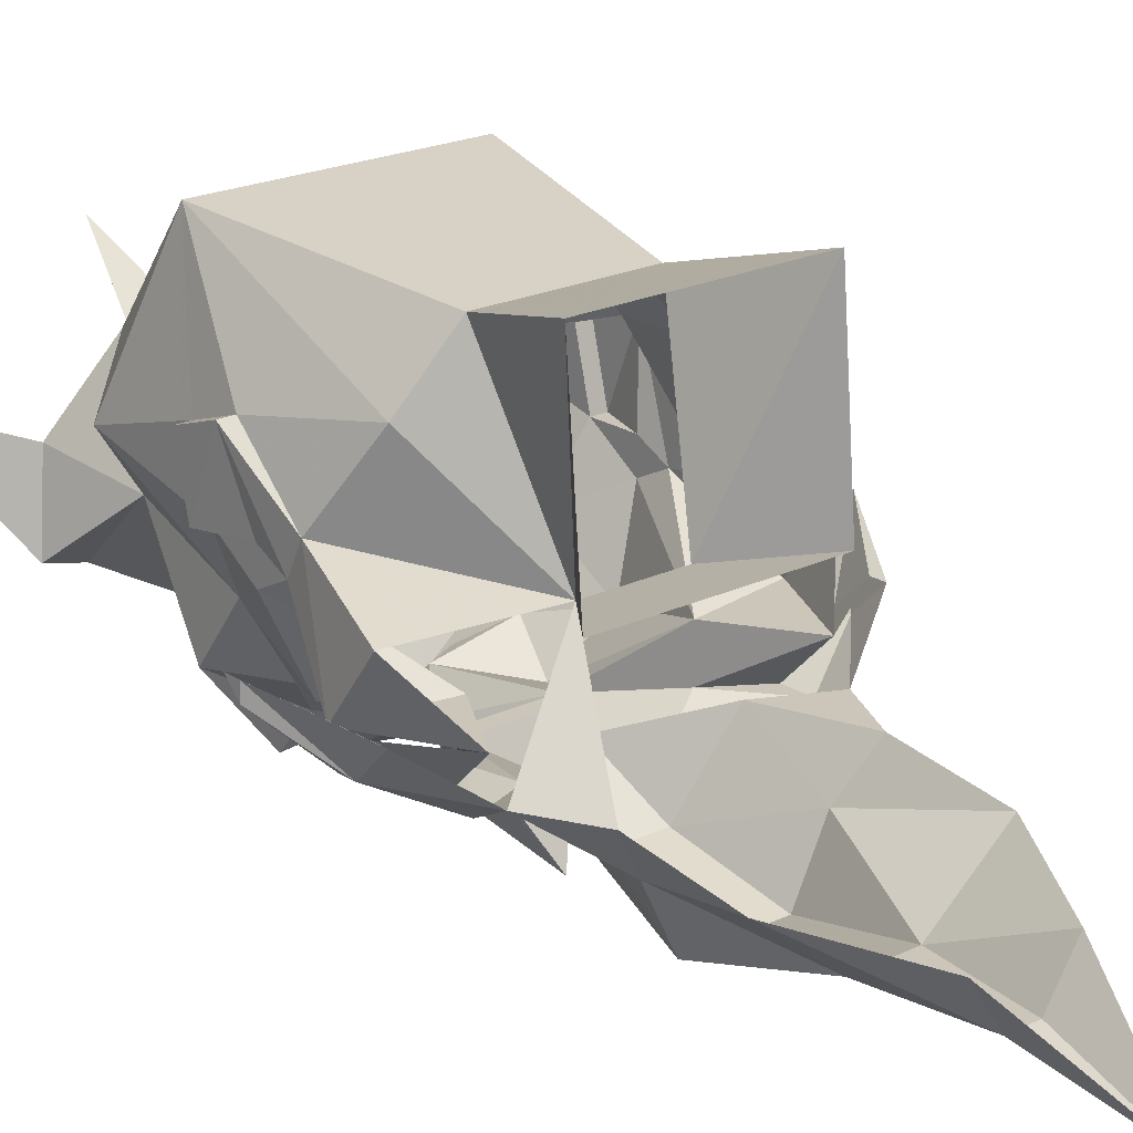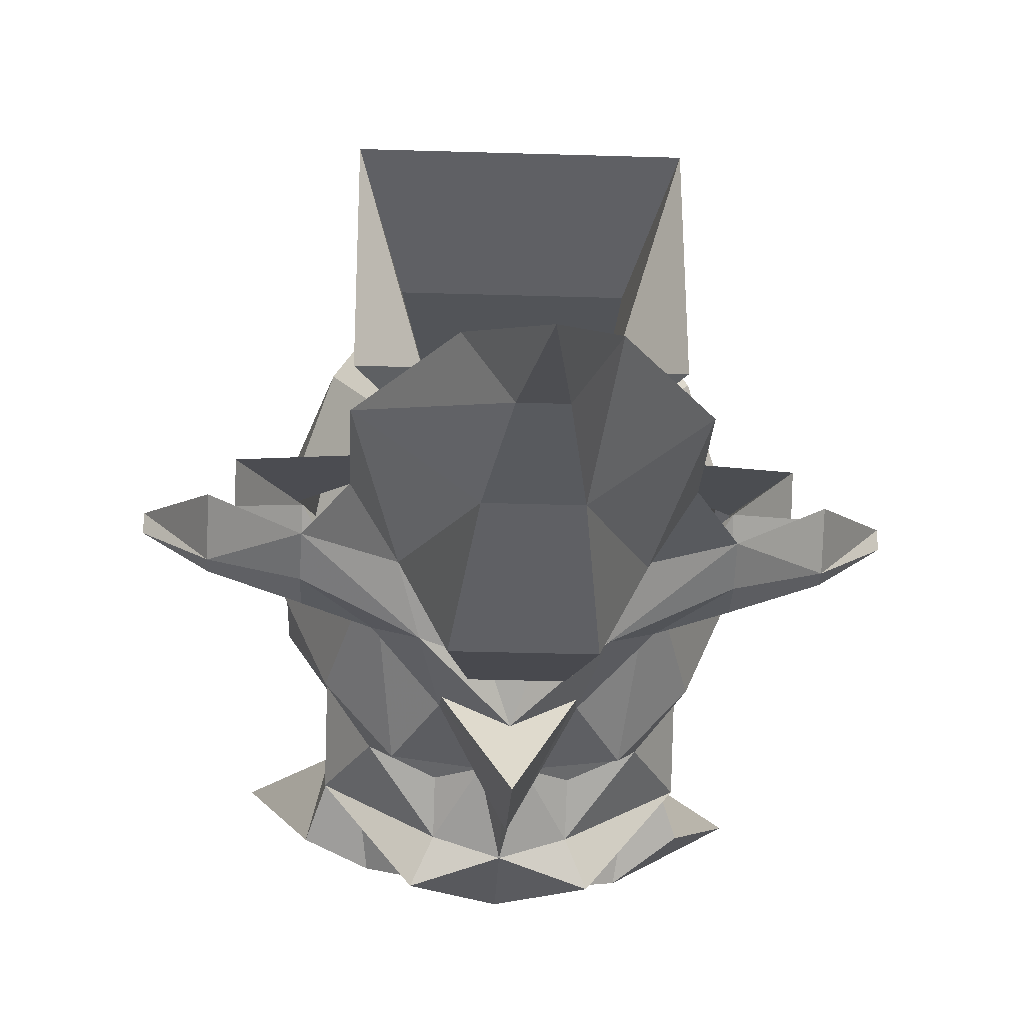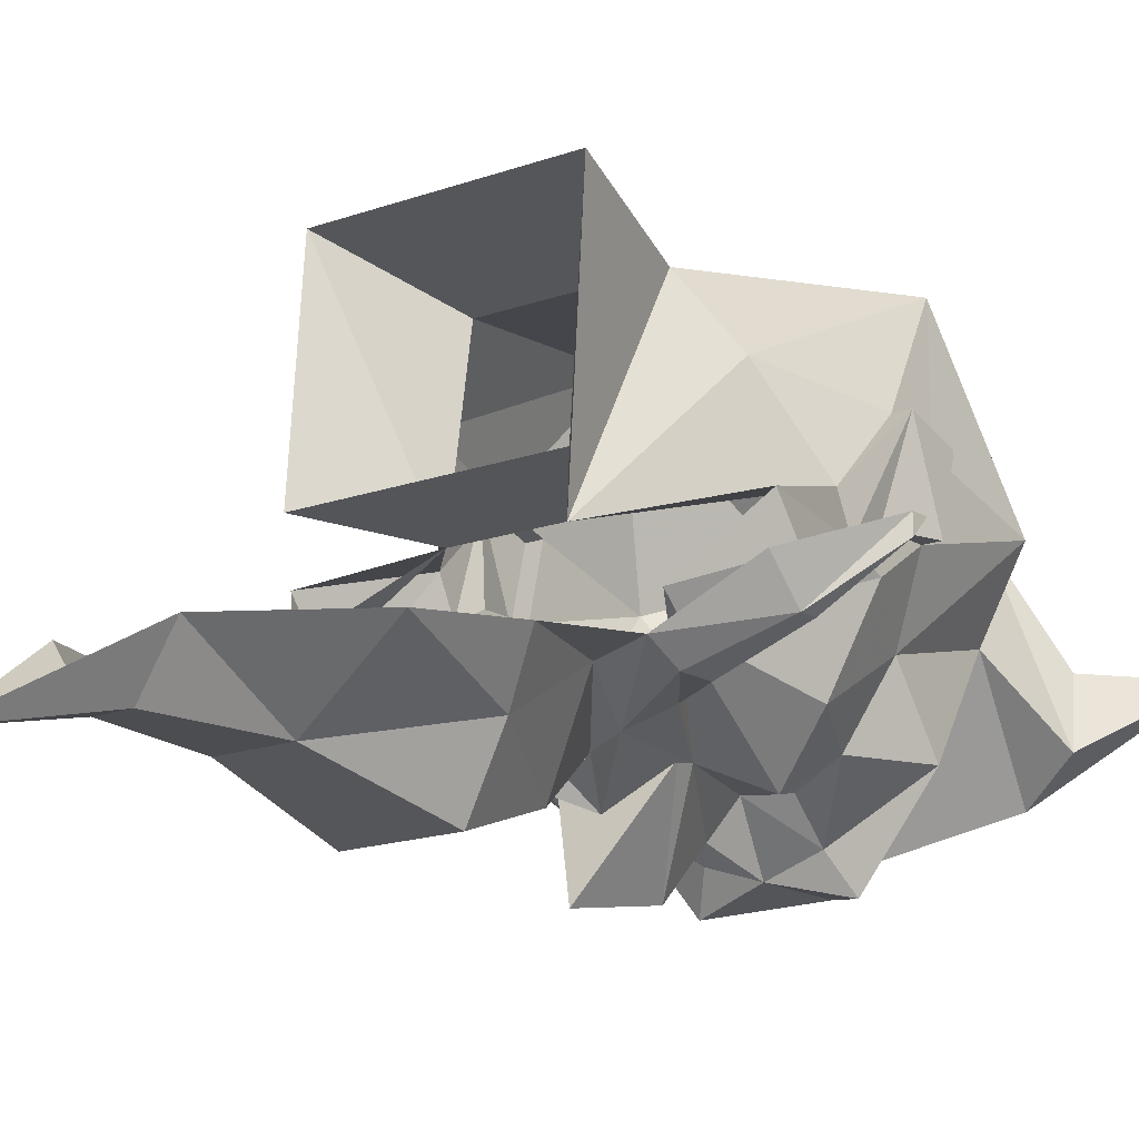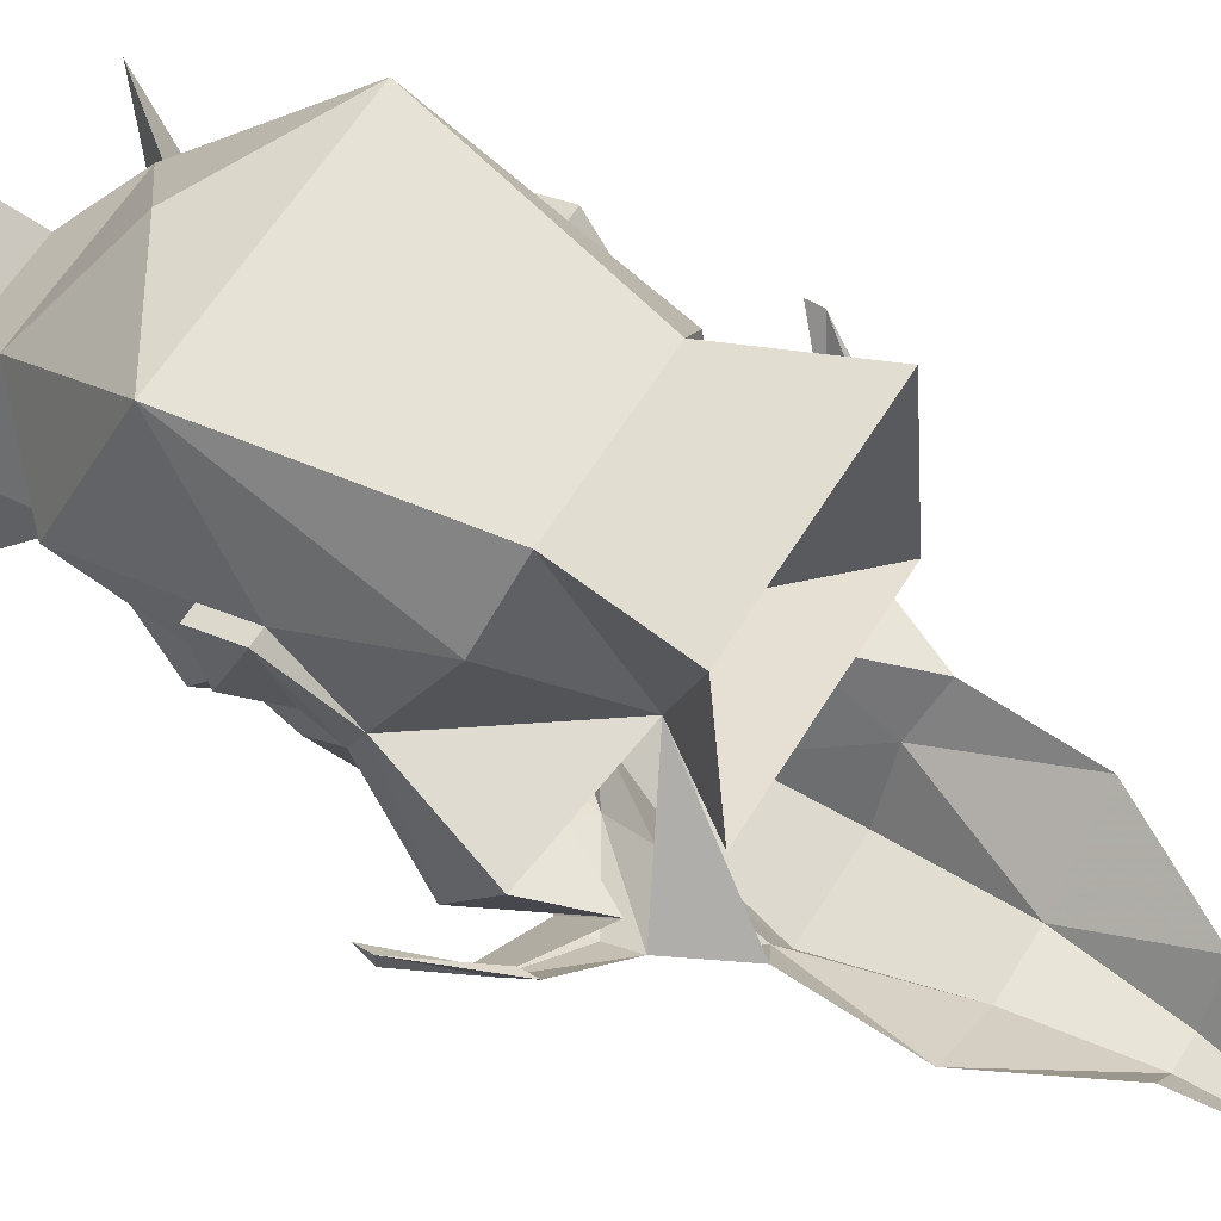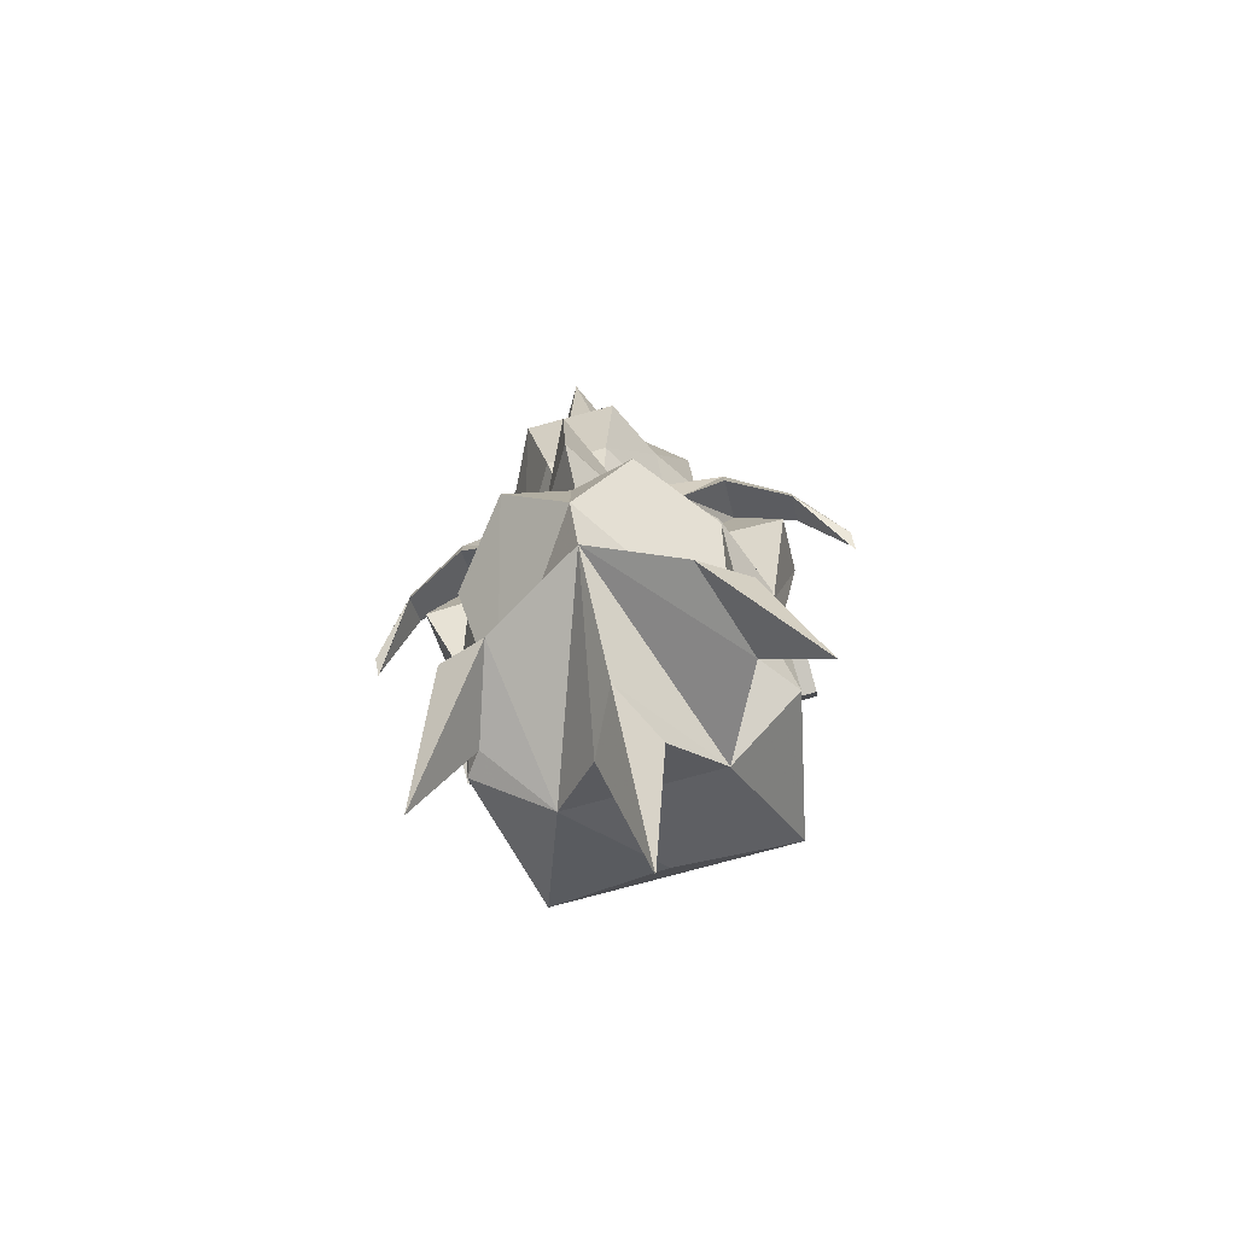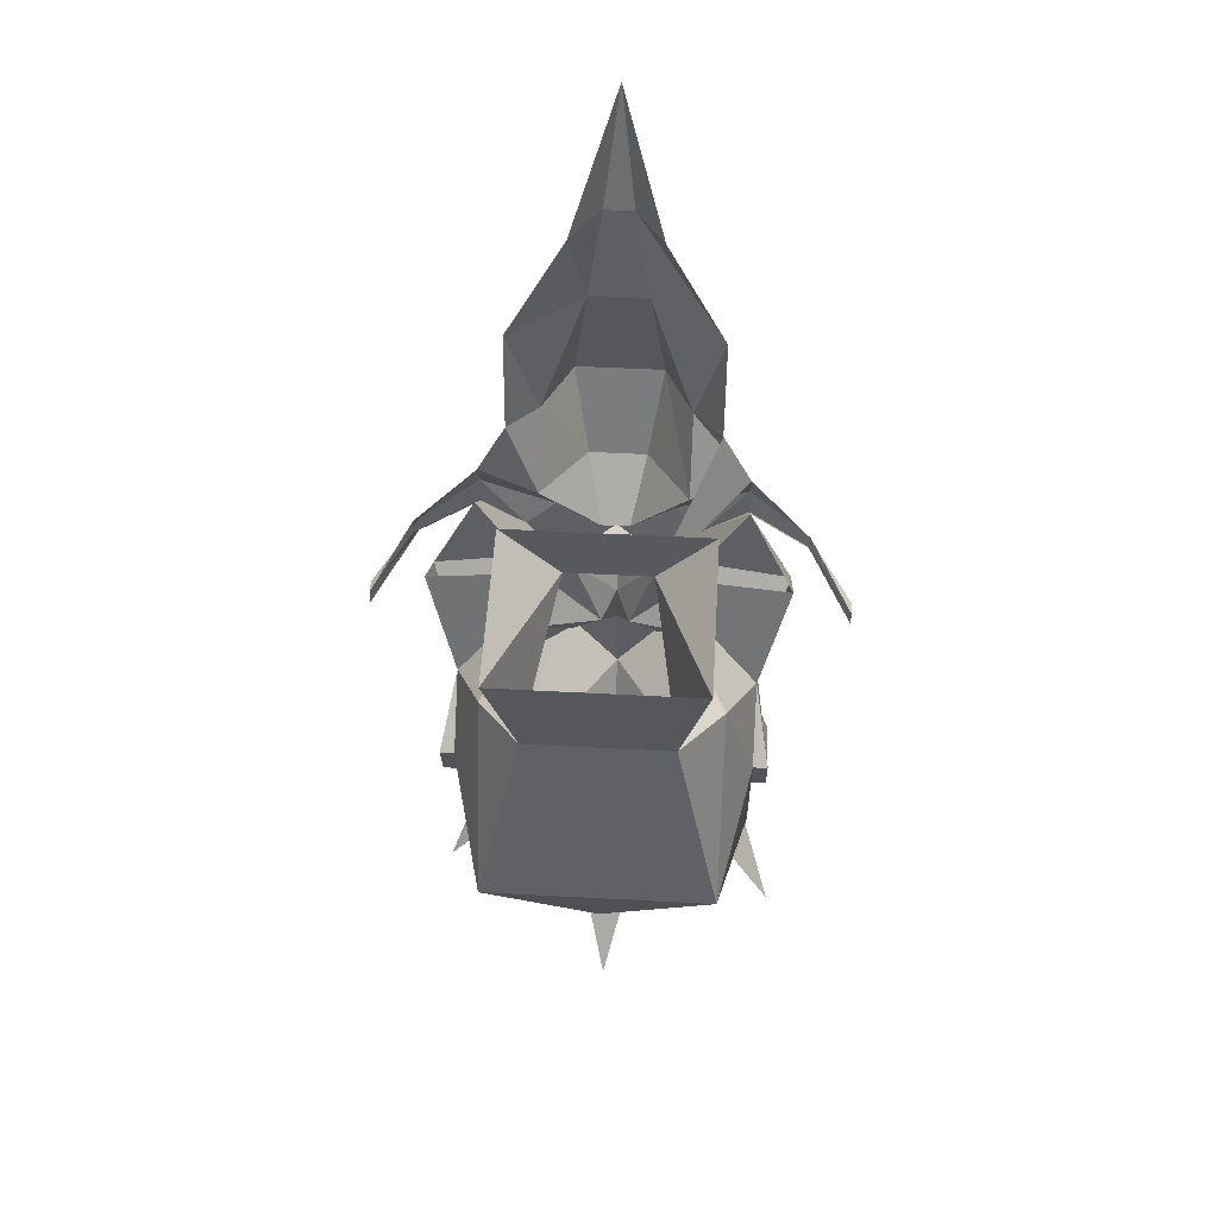
<metadata>
{"format":"obj","ext":"obj","renderer":"f3d","projection":"perspective","resolution":1024,"background":"white","views":[{"elev":20.8,"azim":139.1,"up":"+Z"},{"elev":-31.1,"azim":177.4,"up":"+Z"},{"elev":-15.6,"azim":-142.1,"up":"+Z"},{"elev":59.9,"azim":121.2,"up":"+Z"},{"elev":-79.1,"azim":-164.9,"up":"+Y"},{"elev":49.4,"azim":3.4,"up":"+Y"}]}
</metadata>
<code>
o npc/red_axe_director/0
v 4 -140 -17
v 6 -141 -16
v 1 -141 -17
v 5 -138 -18
v 8 -137 -15
v 8 -142 -12
v 8 -145 -16
v 3 -144 -19
v 3 -142 -17
v 0 -144 -20
v 0 -140 -19
v 3 -135 -17
v 6 -130 -13
v 10 -138 -10
v 10 -141 -8
v 10 -149 -6
v 7 -150 -10
v 4 -145 -21
v 0 -149 -20
v -4 -145 -21
v -3 -144 -19
v -1 -141 -17
v -3 -135 -17
v 0 -137 -22
v 0 -131 -23
v 3 -134 -17
v 0 -133 -19
v 4 -129 -17
v 6 -130 -16
v 9 -125 -13
v 12 -131 -13
v 10 -136 -9
v 10 -138 -8
v 11 -141 -8
v 10 -142 -4
v 8 -145 4
v 5 -154 -4
v 8 -156 -9
v 9 -155 -14
v 6 -156 -15
v 0 -152 -18
v -3 -142 -17
v -6 -141 -16
v -4 -140 -17
v -5 -138 -18
v -6 -130 -13
v -6 -130 -16
v -4 -129 -17
v -1 -131 -17
v 1 -131 -17
v 5 -126 -15
v 9 -124 -15
v 9 -126 -16
v 9 -128 -16
v -10 -136 -9
v -12 -131 -13
v -10 -138 -10
v -10 -138 -8
v -11 -139 -3
v -10 -135 -7
v -12 -128 -9
v -9 -125 -13
v -9 -128 -16
v -9 -126 -16
v -9 -124 -15
v -5 -126 -15
v -2 -127 -20
v 2 -127 -20
v 3 -121 -22
v 5 -121 -18
v 7 -120 -15
v 3 -127 -9
v 12 -128 -9
v 10 -135 -7
v 11 -139 -3
v 11 -142 -4
v 10 -139 -3
v 8 -132 -2
v 5 -131 2
v -5 -131 2
v -8 -145 4
v 0 -150 2
v -5 -154 -4
v -2 -157 -7
v 2 -157 -7
v 12 -162 -8
v -3 -121 -22
v 2 -113 -20
v 7 -113 -16
v -5 -121 -18
v -2 -113 -20
v 1 -106 -20
v 3 -106 -17
v 0 -98 -22
v -1 -106 -20
v -3 -106 -17
v -7 -113 -16
v -7 -120 -15
v 0 -164 -2
v 0 -157 -11
v -12 -161 -10
v -6 -155 -16
v -8 -156 -10
v -9 -154 -14
v -7 -150 -10
v -10 -149 -6
v -8 -142 -12
v -8 -145 -16
v -10 -141 -8
v -10 -142 -4
v -11 -141 -8
v -8 -137 -15
v -10 -139 -3
v -11 -142 -4
v -8 -132 -2
v -3 -127 -9
v 7 -123 4
v -7 -123 4
v -7 -122 -8
v 7 -122 -8
v -3 -134 -17
v 13 -126 -12
v 13 -127 -12
v 16 -131 -10
v 13 -128 -14
v 13 -129 -14
v 16 -131 -11
v 16 -132 -10
v -16 -131 -11
v -13 -128 -14
v -13 -129 -14
v -13 -127 -12
v -13 -126 -12
v -16 -131 -10
v -16 -132 -10
f 1 2 3
f 1 3 4
f 1 4 2
f 2 4 5
f 2 5 6
f 2 6 7
f 2 7 8
f 2 8 9
f 2 9 3
f 3 9 8
f 3 8 10
f 3 10 11
f 3 11 12
f 3 12 4
f 4 12 13
f 4 13 5
f 5 13 14
f 5 14 6
f 6 14 15
f 6 15 16
f 6 16 17
f 6 17 7
f 7 17 18
f 7 18 8
f 8 18 10
f 10 18 19
f 10 19 20
f 10 20 21
f 10 21 22
f 10 22 11
f 11 22 23
f 11 23 24
f 11 24 12
f 12 24 25
f 12 25 26
f 12 26 23
f 12 23 27
f 12 27 28
f 12 28 29
f 12 29 13
f 13 29 30
f 13 30 31
f 13 31 32
f 13 32 14
f 14 32 33
f 14 33 15
f 15 33 34
f 15 34 35
f 15 35 16
f 16 35 36
f 16 36 37
f 16 37 17
f 17 37 38
f 17 38 39
f 17 39 40
f 17 40 41
f 17 41 19
f 17 19 18
f 22 42 43
f 22 43 44
f 22 44 45
f 22 45 23
f 23 45 46
f 23 46 47
f 23 47 48
f 23 48 27
f 27 48 49
f 27 49 50
f 27 50 28
f 28 50 51
f 28 51 52
f 28 52 53
f 28 53 29
f 29 53 54
f 29 54 30
f 55 56 46
f 55 46 57
f 55 57 58
f 55 58 59
f 55 59 60
f 55 60 61
f 55 61 56
f 56 61 62
f 56 62 46
f 46 62 47
f 47 62 63
f 47 63 64
f 47 64 48
f 48 64 65
f 48 65 66
f 48 66 49
f 49 66 67
f 49 67 50
f 50 67 68
f 50 68 51
f 51 68 69
f 51 69 70
f 51 70 52
f 52 70 71
f 52 71 72
f 31 73 74
f 31 74 32
f 32 74 75
f 32 75 33
f 33 75 34
f 34 75 76
f 34 76 35
f 35 76 77
f 35 77 36
f 36 77 78
f 36 78 79
f 36 79 80
f 36 80 81
f 36 81 82
f 36 82 37
f 37 82 83
f 37 83 84
f 37 84 85
f 37 85 41
f 37 41 40
f 37 40 38
f 38 40 86
f 38 86 39
f 39 86 40
f 73 72 74
f 74 72 78
f 74 78 77
f 74 77 75
f 75 77 76
f 73 31 30
f 68 67 87
f 68 87 69
f 69 87 88
f 69 88 70
f 70 88 89
f 70 89 71
f 66 90 67
f 67 90 87
f 87 90 91
f 87 91 88
f 88 91 92
f 88 92 89
f 89 92 93
f 93 92 94
f 94 92 95
f 94 95 96
f 96 95 91
f 96 91 97
f 97 91 90
f 97 90 98
f 98 90 66
f 98 65 66
f 91 95 92
f 99 100 85
f 99 85 84
f 99 84 100
f 100 84 83
f 100 83 41
f 100 41 85
f 101 102 103
f 101 103 104
f 101 104 102
f 102 104 105
f 102 105 41
f 102 41 103
f 103 41 83
f 103 83 104
f 104 83 105
f 105 83 106
f 105 106 107
f 105 107 108
f 105 108 20
f 105 20 19
f 105 19 41
f 109 107 106
f 109 106 110
f 109 110 111
f 109 111 58
f 109 58 57
f 109 57 107
f 107 57 112
f 107 112 43
f 107 43 108
f 108 43 21
f 108 21 20
f 81 83 82
f 83 81 106
f 106 81 110
f 110 81 113
f 110 113 114
f 110 114 111
f 111 114 59
f 111 59 58
f 115 113 81
f 115 81 80
f 115 80 116
f 115 116 60
f 115 60 113
f 113 60 59
f 113 59 114
f 60 116 61
f 57 46 112
f 112 46 45
f 112 45 43
f 43 45 44
f 78 72 79
f 79 72 117
f 79 117 118
f 79 118 80
f 80 118 116
f 116 118 119
f 116 119 72
f 72 119 120
f 72 120 117
f 43 42 21
f 21 42 22
f 24 23 121
f 24 121 25
f 25 121 26
f 26 121 23
f 122 123 124
f 122 124 125
f 122 125 52
f 52 125 53
f 53 125 54
f 54 125 126
f 126 125 127
f 126 127 128
f 126 128 124
f 126 124 123
f 129 130 131
f 131 130 63
f 131 63 132
f 132 63 62
f 54 30 123
f 54 123 126
f 124 127 125
f 127 124 128
f 124 124 122
f 130 133 65
f 130 65 64
f 130 64 63
f 134 132 133
f 134 133 134
f 134 133 130
f 134 130 129
f 134 129 135
f 134 135 131
f 134 132 131
f 129 135 131

</code>
